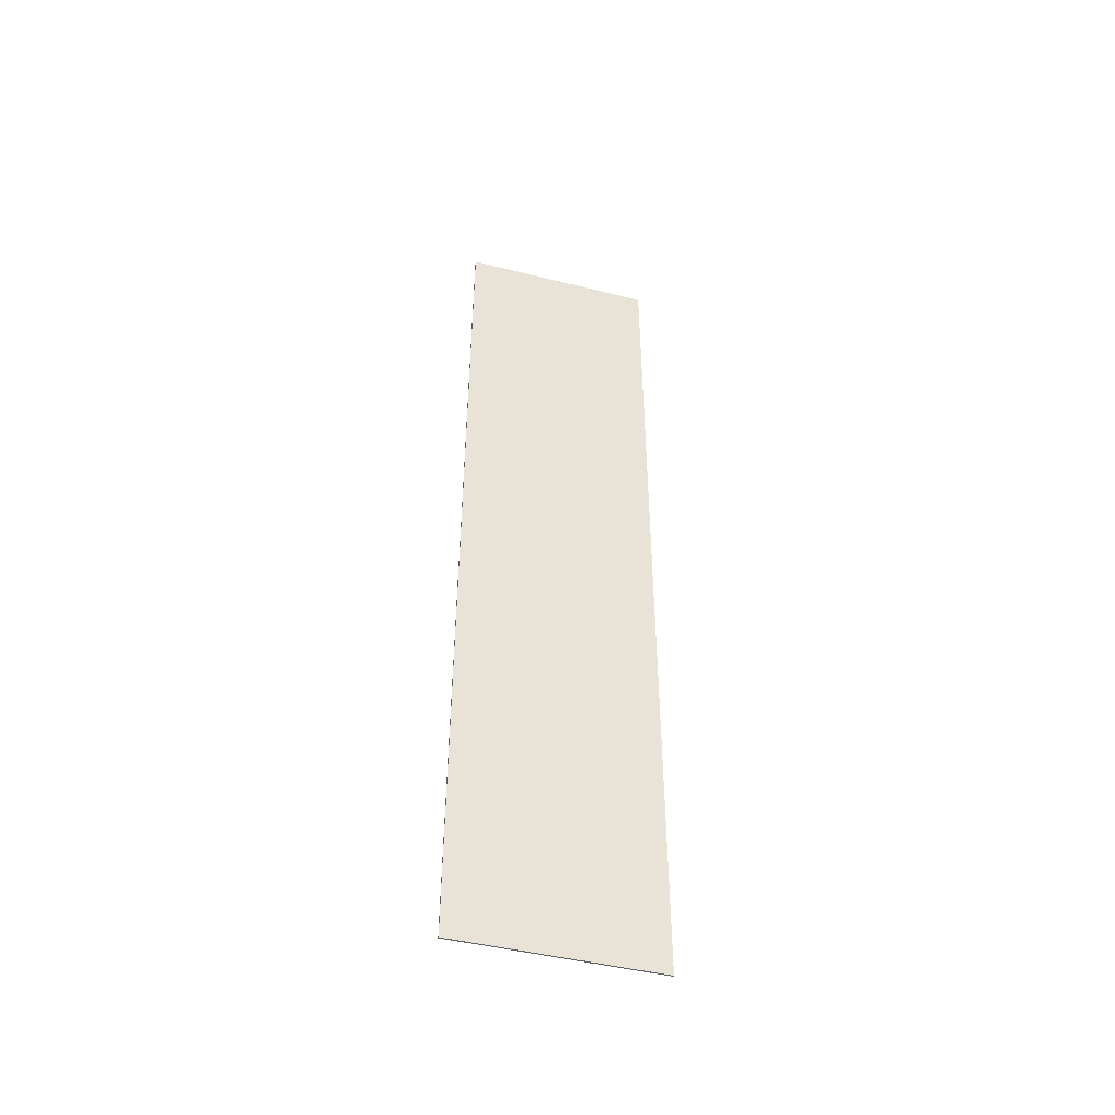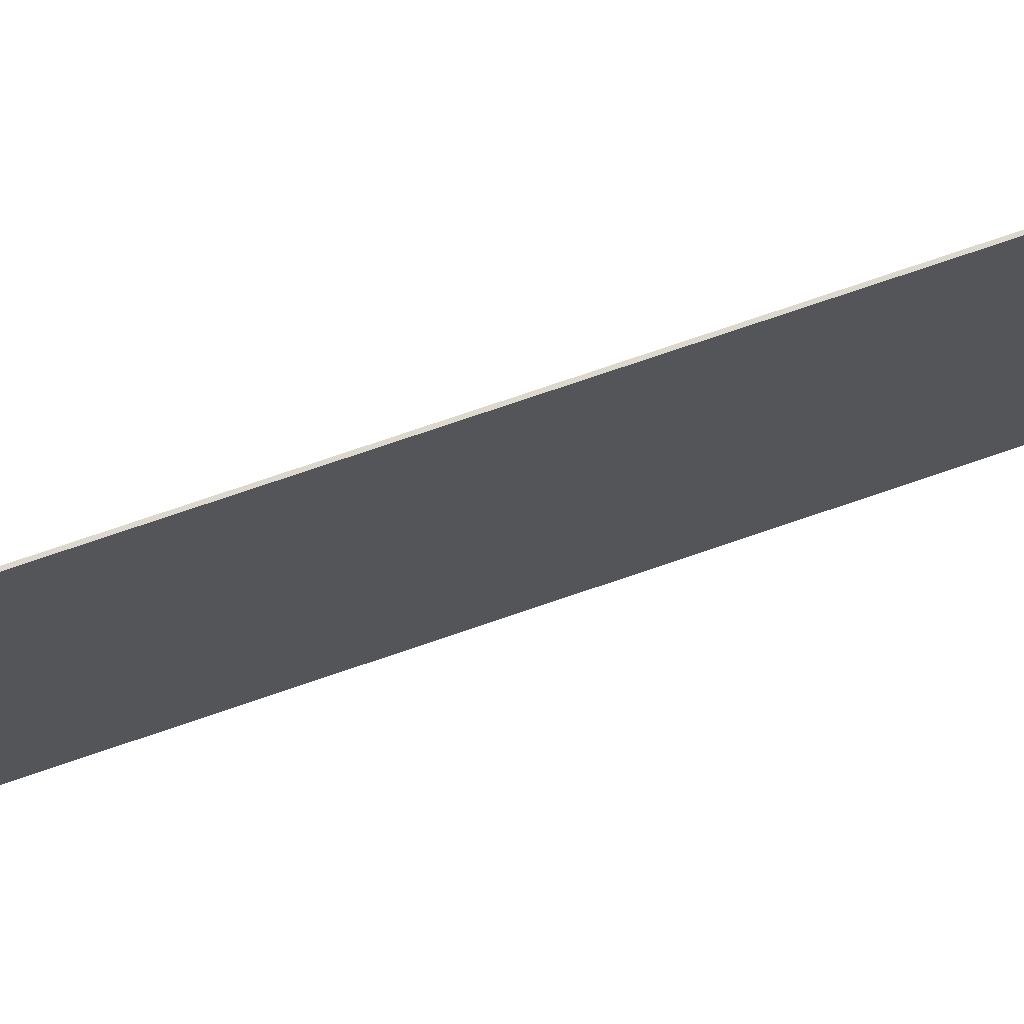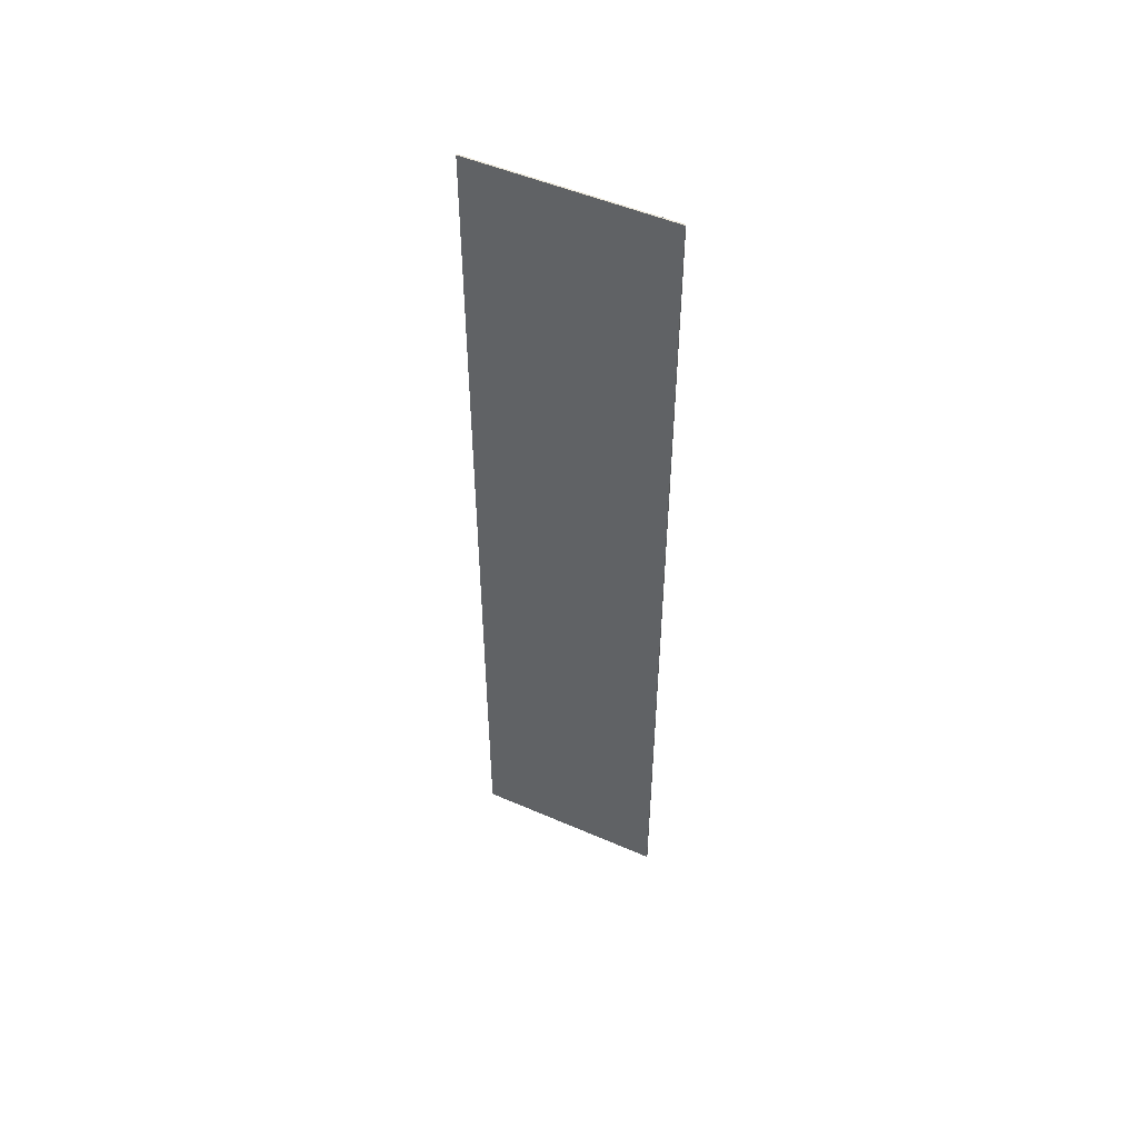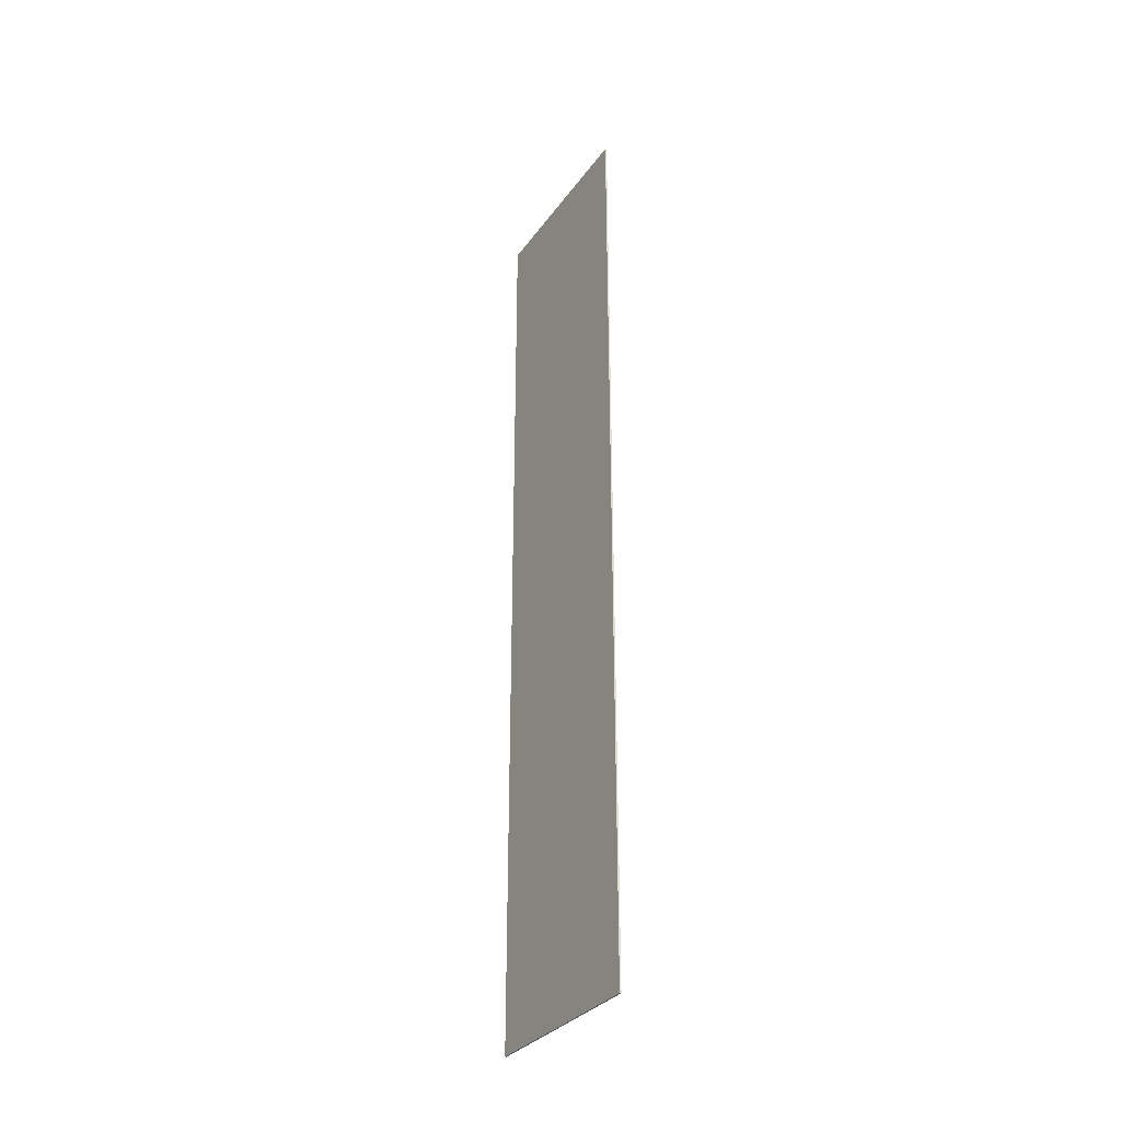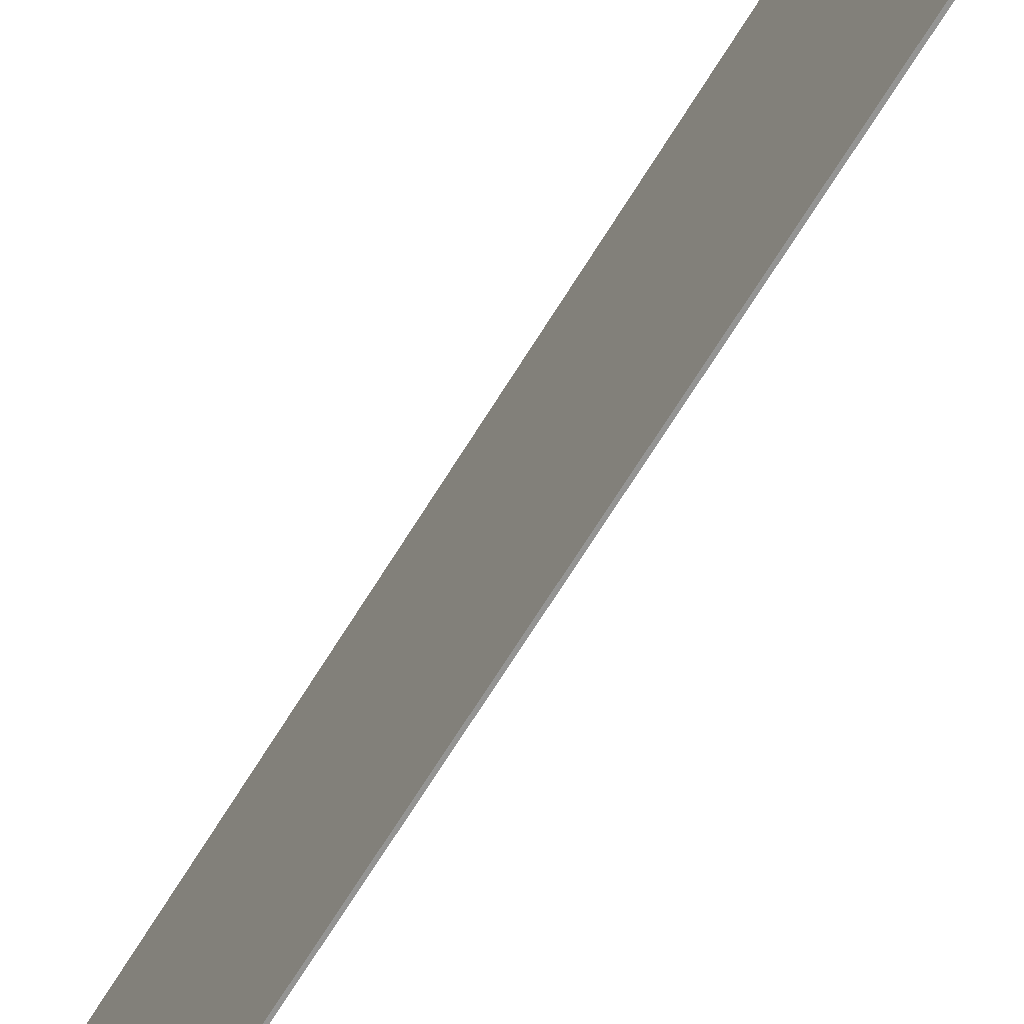
<metadata>
{"format":"obj","ext":"obj","renderer":"f3d","projection":"perspective","resolution":1024,"background":"white","views":[{"elev":-46.3,"azim":-105.9,"up":"+Z"},{"elev":72.5,"azim":-109.1,"up":"+Y"},{"elev":50.7,"azim":115.4,"up":"+Z"},{"elev":-31.8,"azim":-29.6,"up":"+Z"},{"elev":-67.0,"azim":-31.4,"up":"+Y"}]}
</metadata>
<code>
o recorte__limpio_grande_ds
v 0 -0.5 2.364
v 0 -0.5 2.364
v 0 -0.5 2.364
v -0 -0.5 -2.364
v -0 -0.5 -2.364
v -0 -0.5 -2.364
v 0 0.5 2.364
v 0 0.5 2.364
v 0 0.5 2.364
v -0 0.5 -2.364
v -0 0.5 -2.364
v -0 0.5 -2.364
v -0.007738 -0.5 2.364
v -0.007738 -0.5 2.364
v -0.007738 -0.5 2.364
v -0.007738 -0.5 -2.364
v -0.007738 -0.5 -2.364
v -0.007738 -0.5 -2.364
v -0.007738 0.5 2.364
v -0.007738 0.5 2.364
v -0.007738 0.5 2.364
v -0.007738 0.5 -2.364
v -0.007738 0.5 -2.364
v -0.007738 0.5 -2.364
f 1 7 10
f 1 10 4
f 15 16 22
f 15 22 21
f 5 12 24
f 5 24 17
f 9 2 13
f 9 13 20
f 11 8 19
f 11 19 23
f 3 6 18
f 3 18 14

</code>
